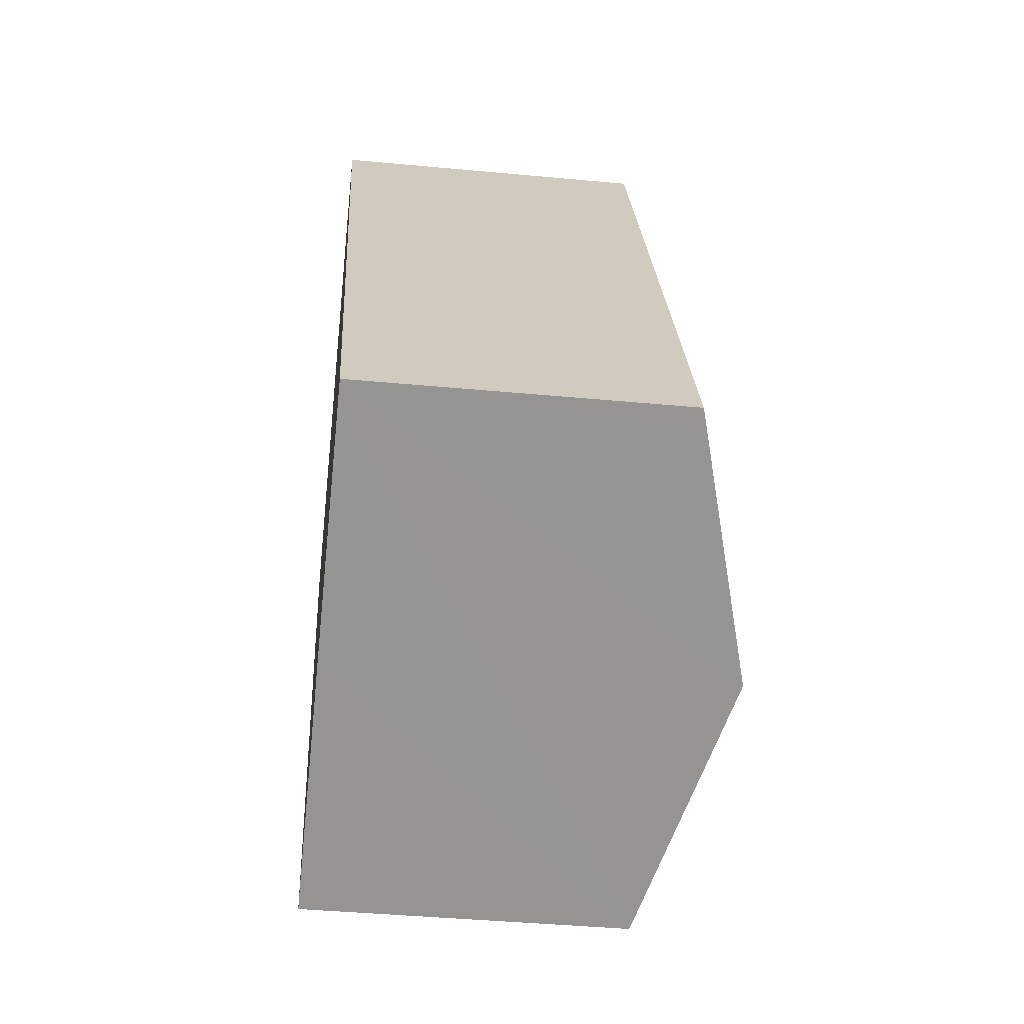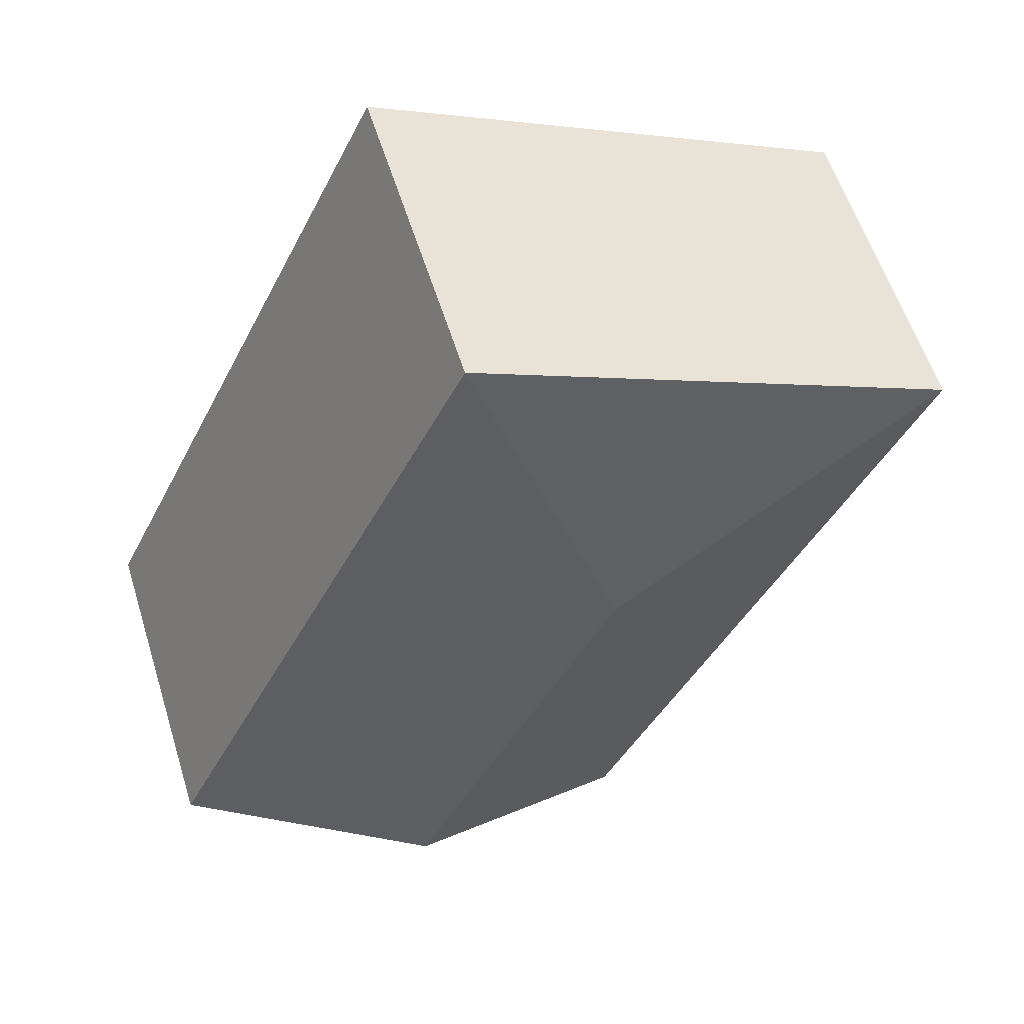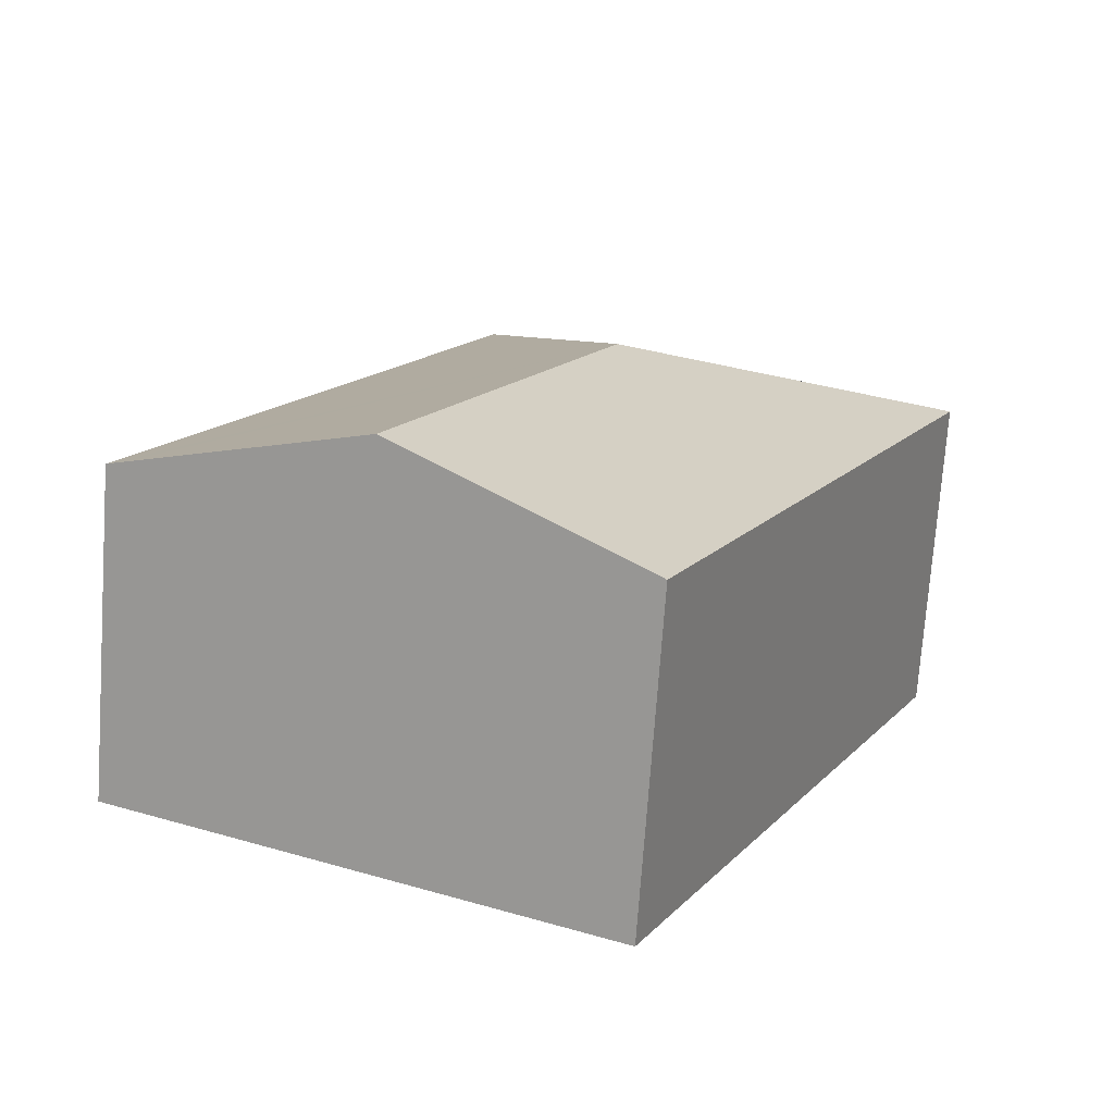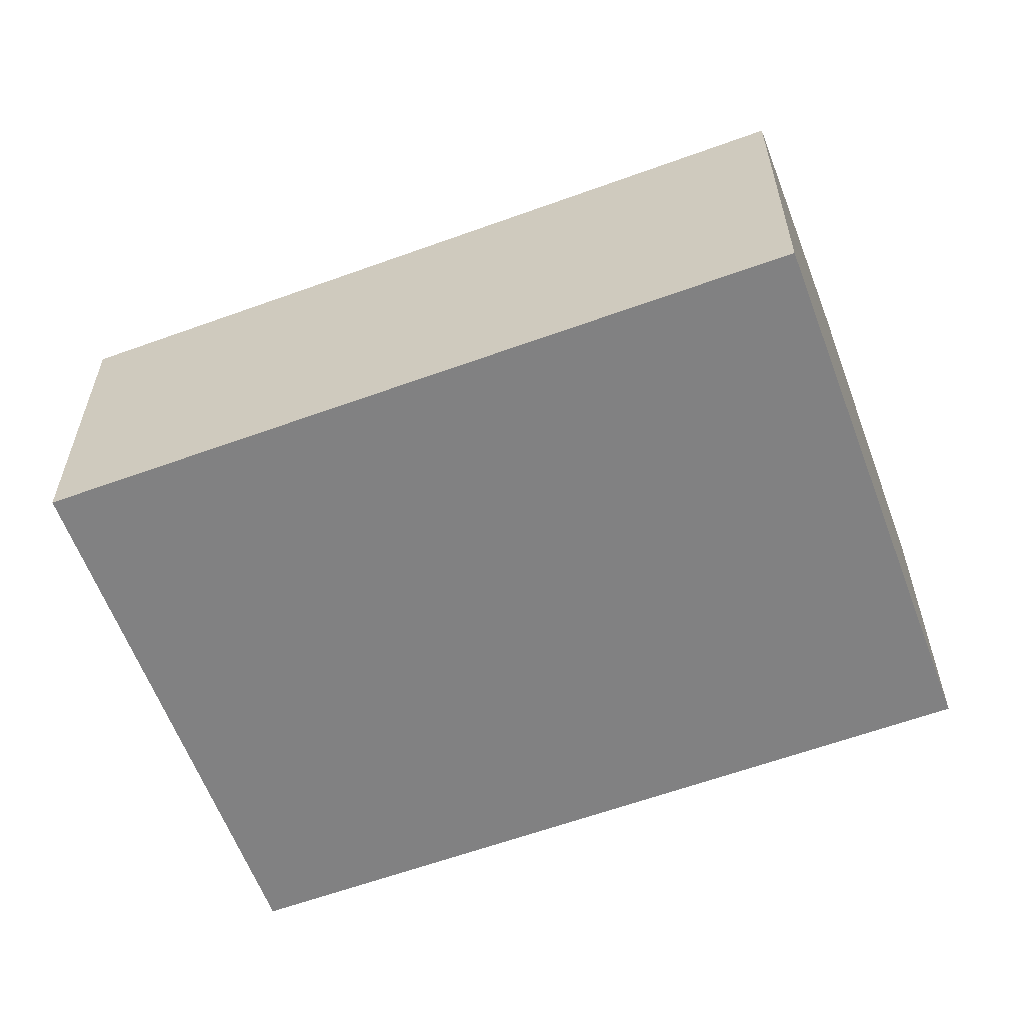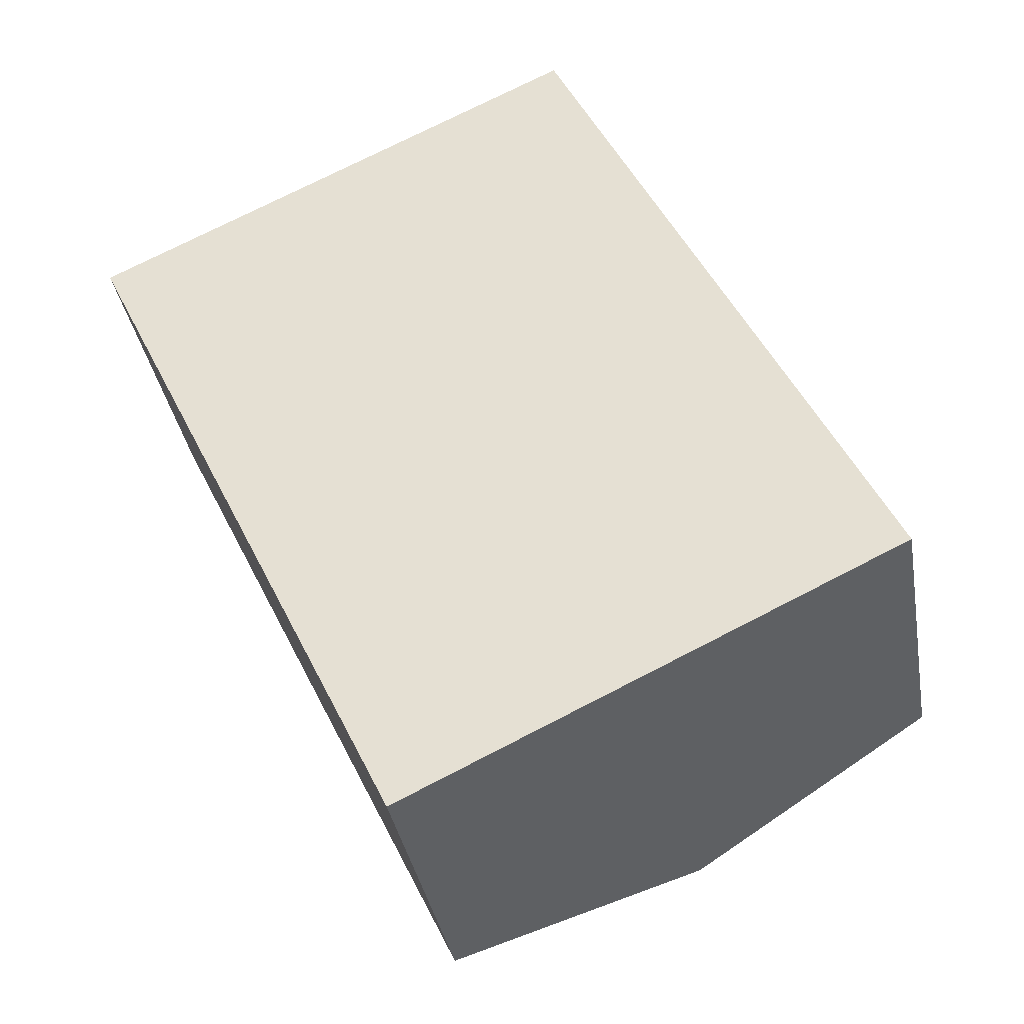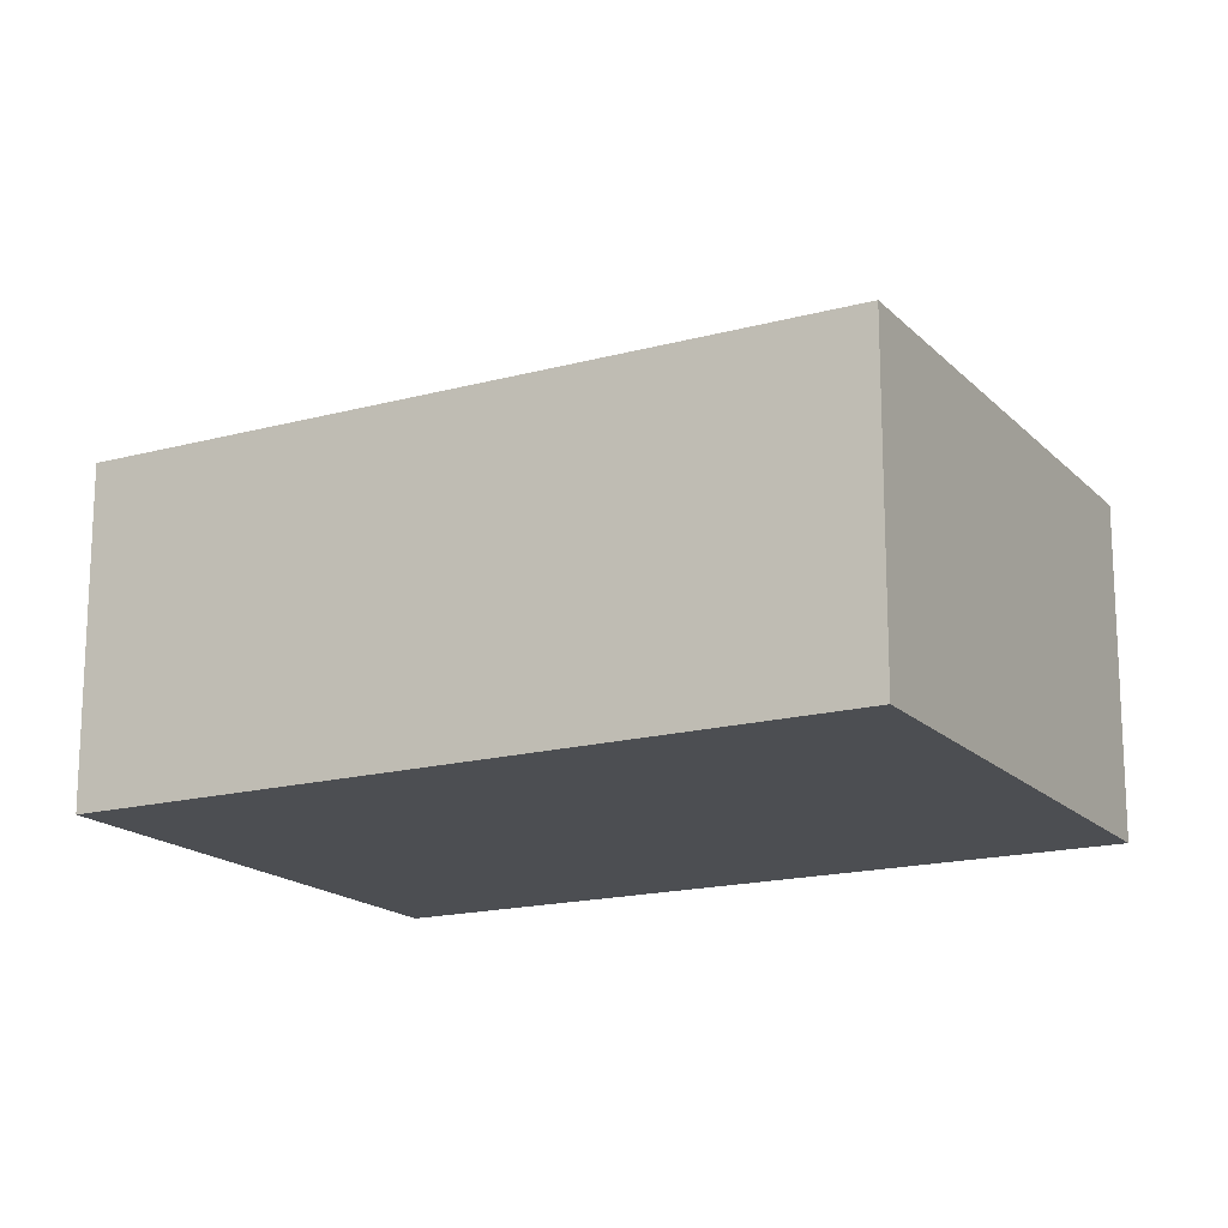
<metadata>
{"format":"obj","ext":"obj","renderer":"f3d","projection":"perspective","resolution":1024,"background":"white","views":[{"elev":-41.5,"azim":83.5,"up":"+Z"},{"elev":58.1,"azim":162.7,"up":"+Z"},{"elev":-73.4,"azim":175.9,"up":"+Z"},{"elev":-60.4,"azim":84.8,"up":"+Y"},{"elev":-36.2,"azim":9.8,"up":"+Z"},{"elev":-17.0,"azim":-87.1,"up":"+Y"}]}
</metadata>
<code>
v  3.348 3.648 -1.173
v  7.365 3.025 -4.228
v  5.3 3.648 -5.22
v  7.553 2.968 -4.138
v  4.529 2.967 2.171
v  3.042 2.967 -6.304
v  0 2.967 1.817e-16
v  3.042 3.86e-16 -6.304
v  0 0 0
v  4.529 -1.329e-16 2.171
v  7.553 2.534e-16 -4.138
v  7.365 2.589e-16 -4.228
v  5.3 3.196e-16 -5.22
g defaultobject
f 1 2 3
f 2 1 4
f 4 1 5
f 6 1 3
f 1 6 7
f 1 7 5
f 8 7 6
f 7 8 9
f 9 5 7
f 5 9 10
f 5 11 4
f 11 5 10
f 11 2 4
f 2 11 3
f 3 11 6
f 6 11 12
f 6 12 13
f 6 13 8
f 9 11 10
f 11 9 12
f 12 9 8
f 12 8 13

</code>
